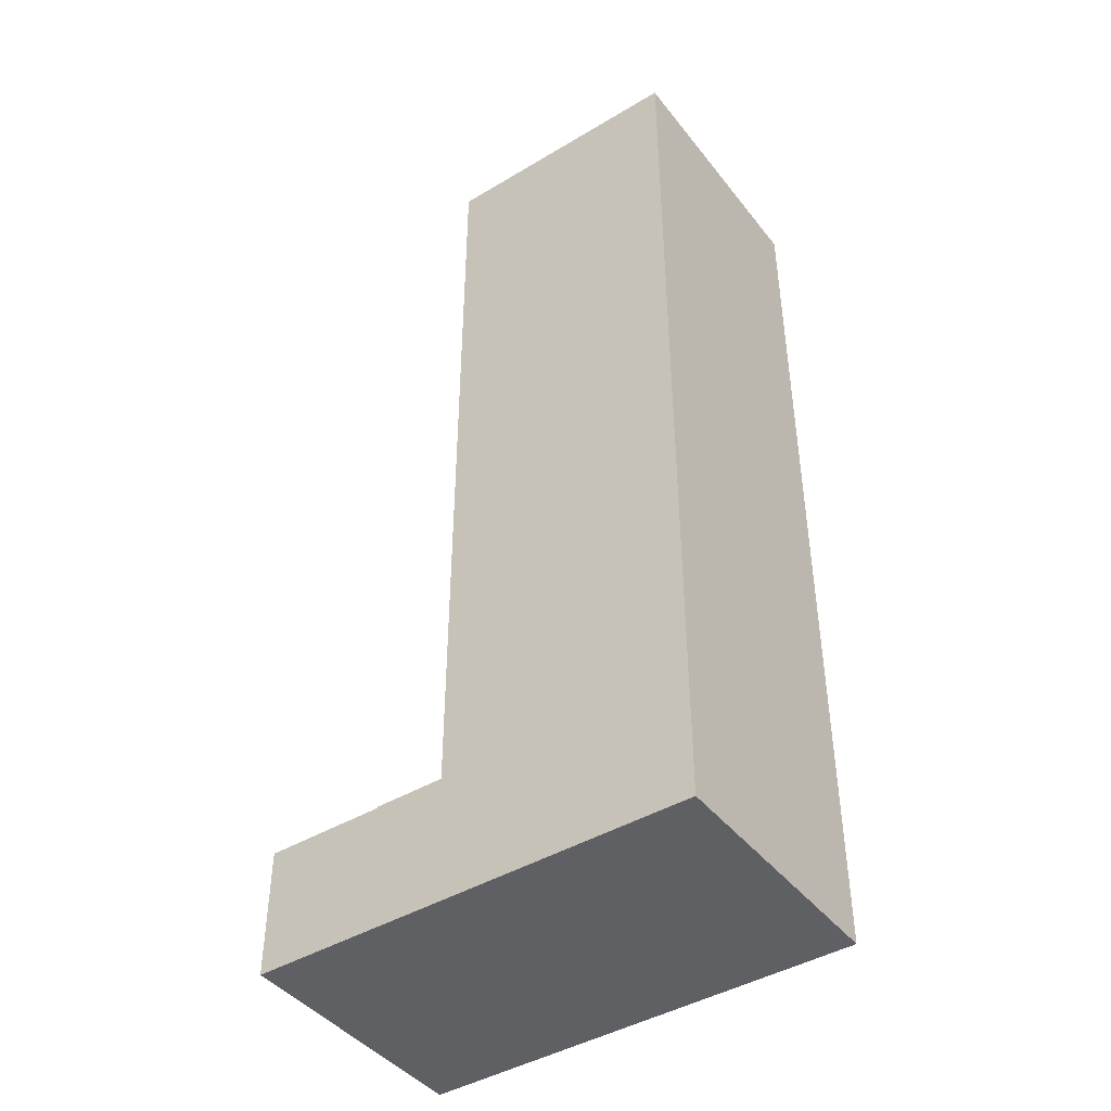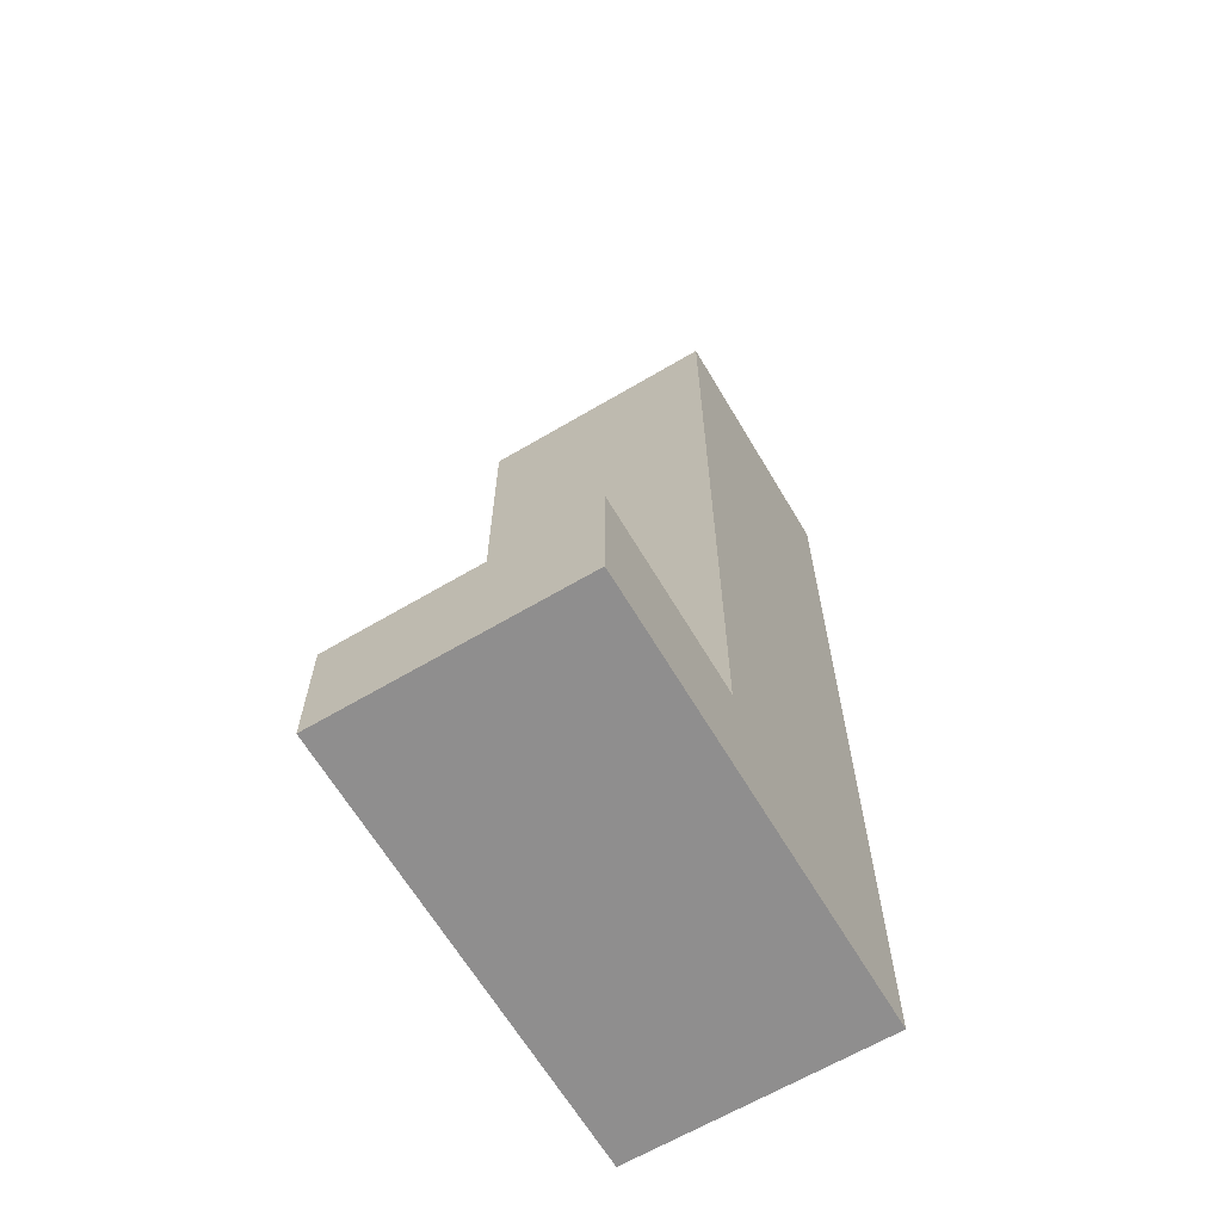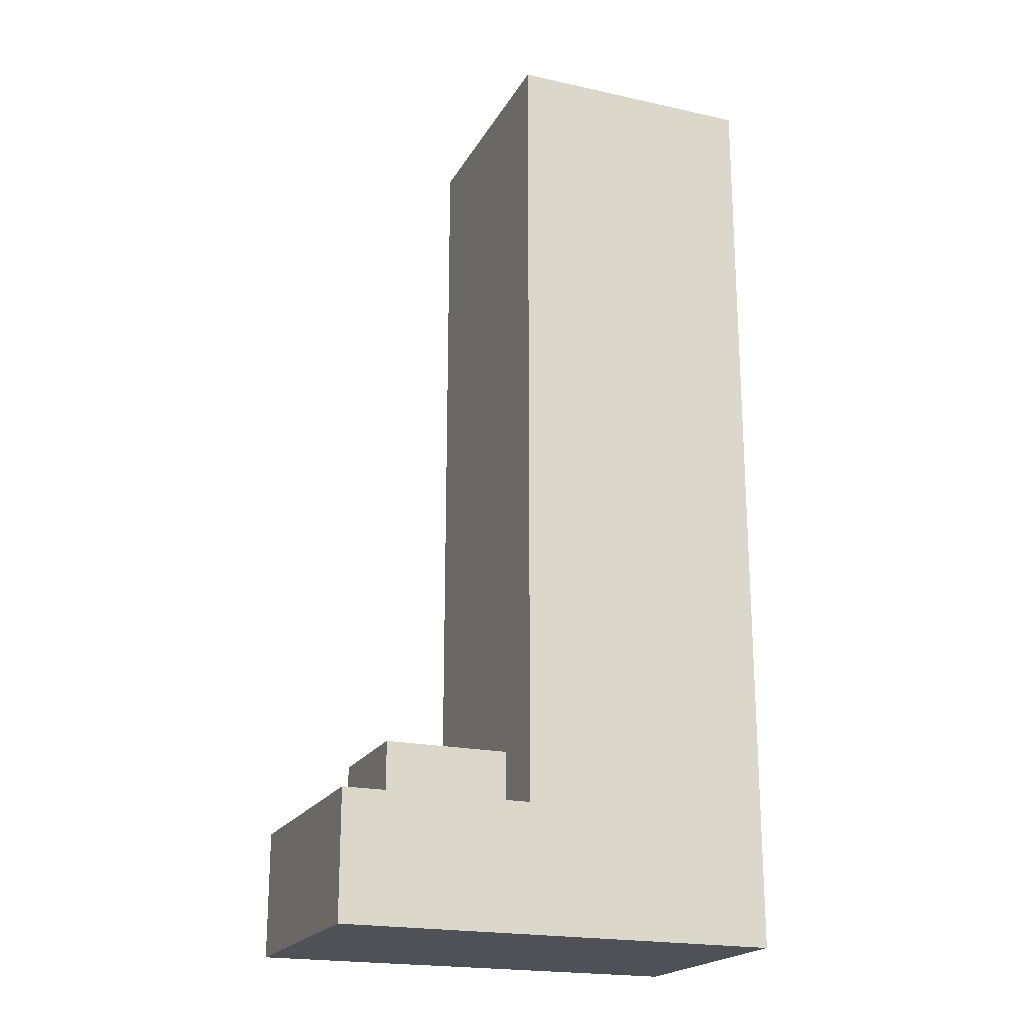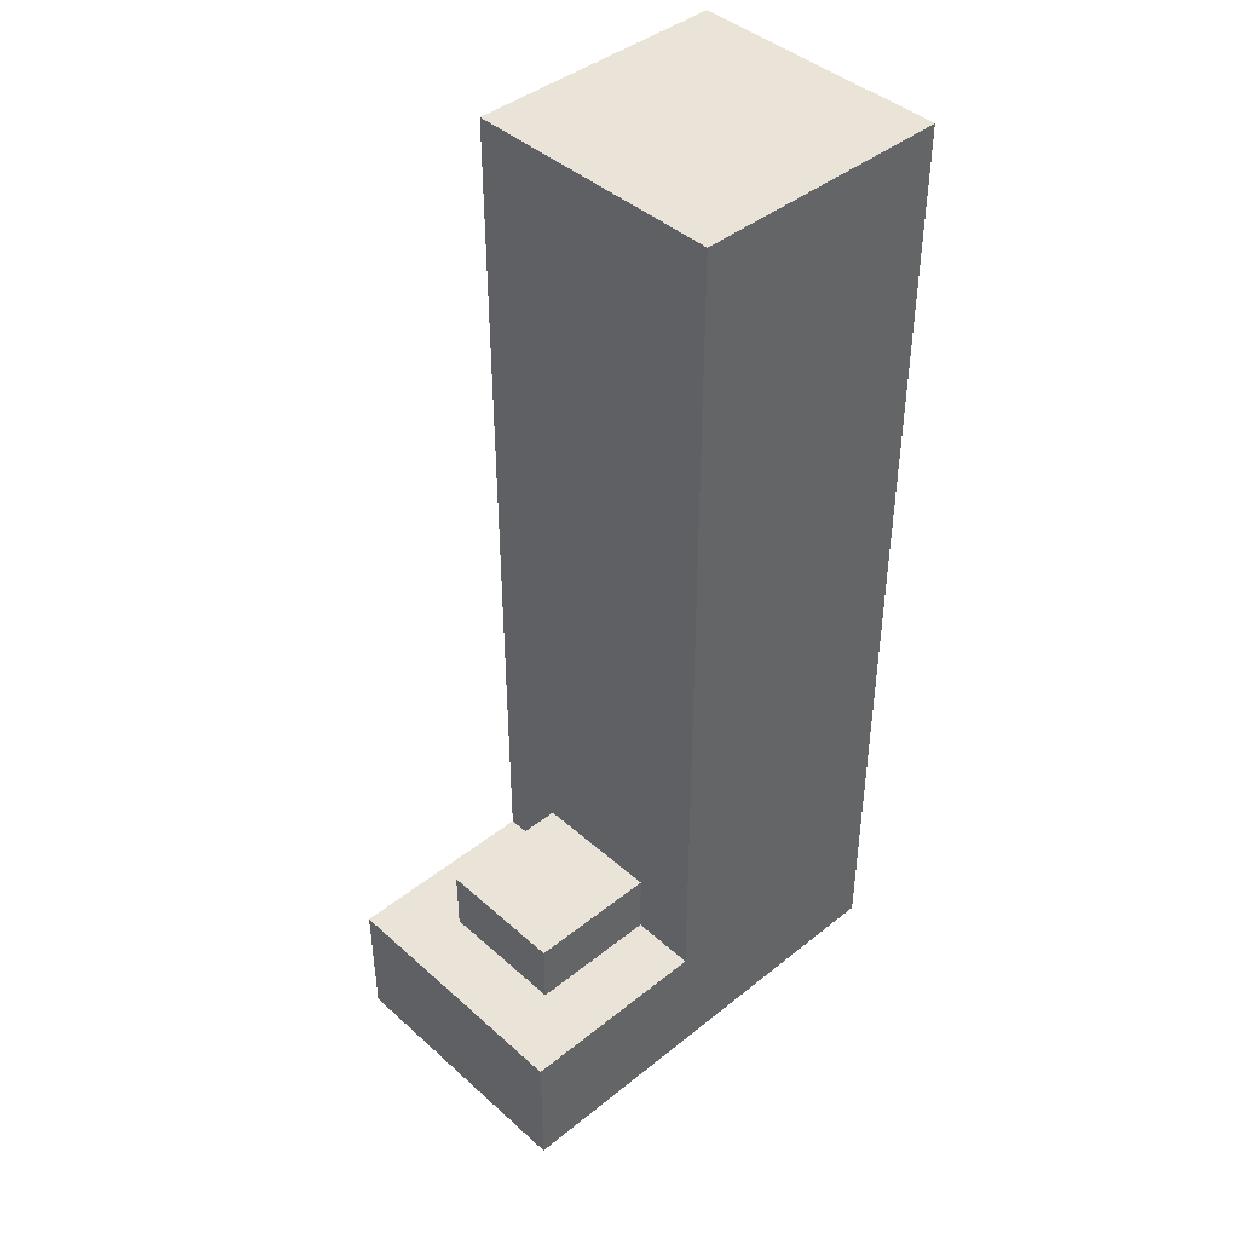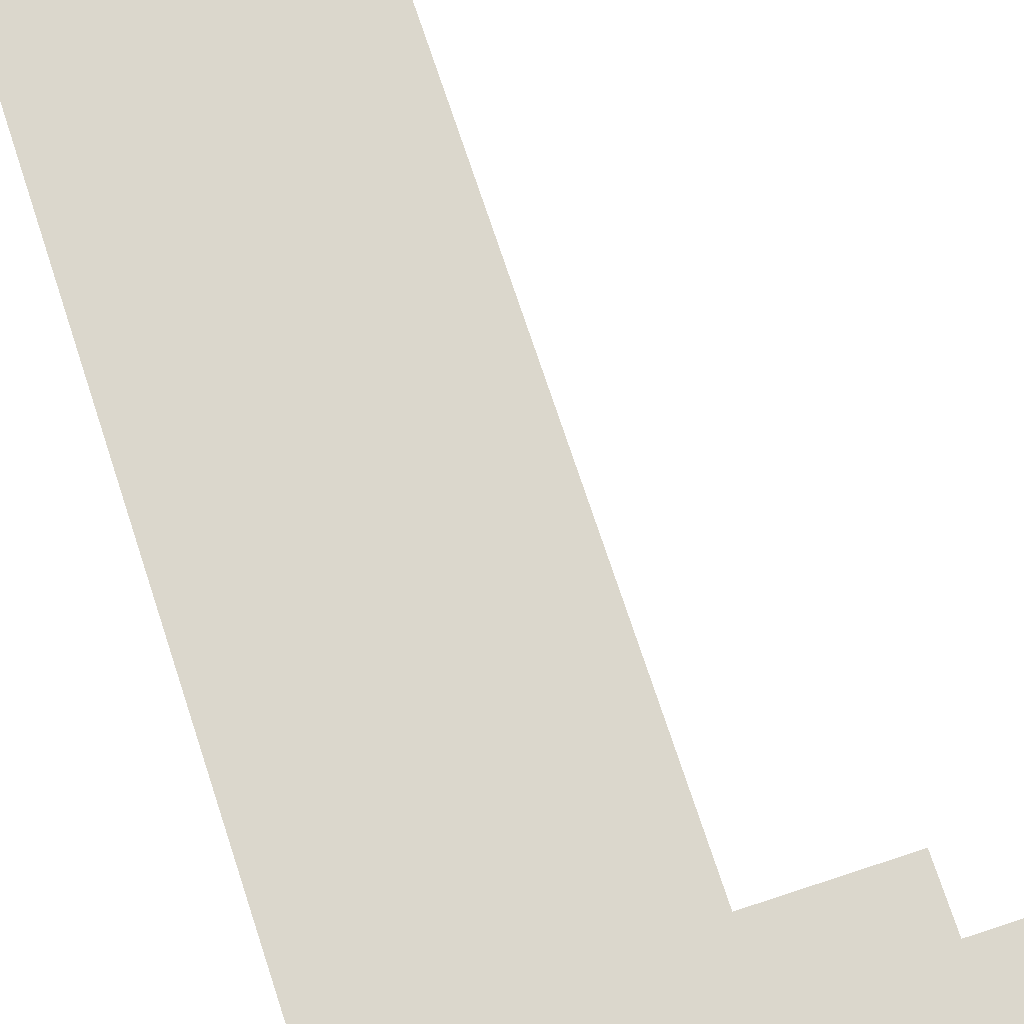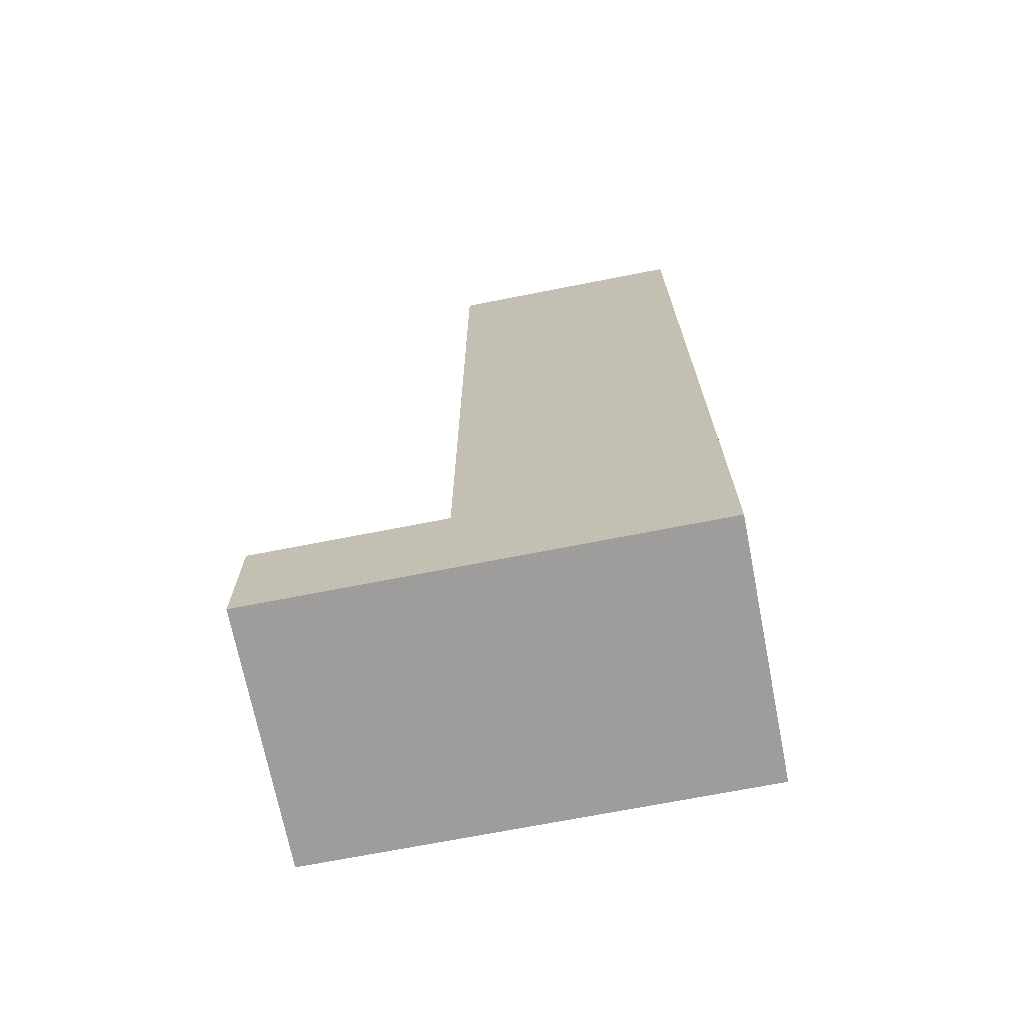
<metadata>
{"format":"obj","ext":"obj","renderer":"f3d","projection":"perspective","resolution":1024,"background":"white","views":[{"elev":-43.5,"azim":-144.8,"up":"+Y"},{"elev":-65.0,"azim":120.7,"up":"+Y"},{"elev":-20.5,"azim":158.2,"up":"+Y"},{"elev":42.8,"azim":136.5,"up":"+Y"},{"elev":73.1,"azim":-18.2,"up":"+Z"},{"elev":-70.4,"azim":-168.9,"up":"+Y"}]}
</metadata>
<code>
g guy1rightlegactuallyleft
v -4 0 -1
v -4 0 -5
v -4 3 -1
v -4 3 -5
v -4 15 -1
v -4 15 -5
v 0 2 -1
v 0 2 -2
v 0 2 -4
v 0 2 -5
v 0 3 -1
v 0 3 -2
v 0 3 -4
v 0 3 -5
v 0 15 -1
v 0 15 -5
v 2 2 -2
v 2 2 -4
v 2 3 -2
v 2 3 -4
v 3 0 -1
v 3 0 -5
v 3 2 -1
v 3 2 -5
v -4 0 -1
v -4 3 -1
v -4 15 -1
v 0 2 -1
v 0 3 -1
v 0 15 -1
v 3 0 -1
v 3 2 -1
v 0 2 -2
v 0 3 -2
v 2 2 -2
v 2 3 -2
v 0 2 -4
v 0 3 -4
v 2 2 -4
v 2 3 -4
v -4 0 -5
v -4 3 -5
v -4 15 -5
v 0 2 -5
v 0 3 -5
v 0 15 -5
v 3 0 -5
v 3 2 -5
v -4 0 -1
v 3 0 -1
v -4 0 -5
v 3 0 -5
v 0 2 -1
v 3 2 -1
v 0 2 -2
v 2 2 -2
v 0 2 -4
v 2 2 -4
v 0 2 -5
v 3 2 -5
v 0 3 -2
v 2 3 -2
v 0 3 -4
v 2 3 -4
v -4 15 -1
v 0 15 -1
v -4 15 -5
v 0 15 -5
f 3 2 1
f 4 2 3
f 5 4 3
f 6 4 5
f 7 8 11
f 11 8 12
f 9 10 13
f 13 10 14
f 11 12 15
f 12 13 15
f 13 14 15
f 15 14 16
f 17 18 19
f 19 18 20
f 21 22 23
f 23 22 24
f 28 26 25
f 29 27 26
f 29 26 28
f 30 27 29
f 31 28 25
f 32 28 31
f 35 34 33
f 36 34 35
f 37 38 39
f 39 38 40
f 41 42 44
f 42 43 45
f 44 42 45
f 45 43 46
f 41 44 47
f 47 44 48
f 51 50 49
f 52 50 51
f 53 54 55
f 55 54 56
f 56 54 58
f 57 58 59
f 58 54 60
f 59 58 60
f 61 62 63
f 63 62 64
f 65 66 67
f 67 66 68

</code>
